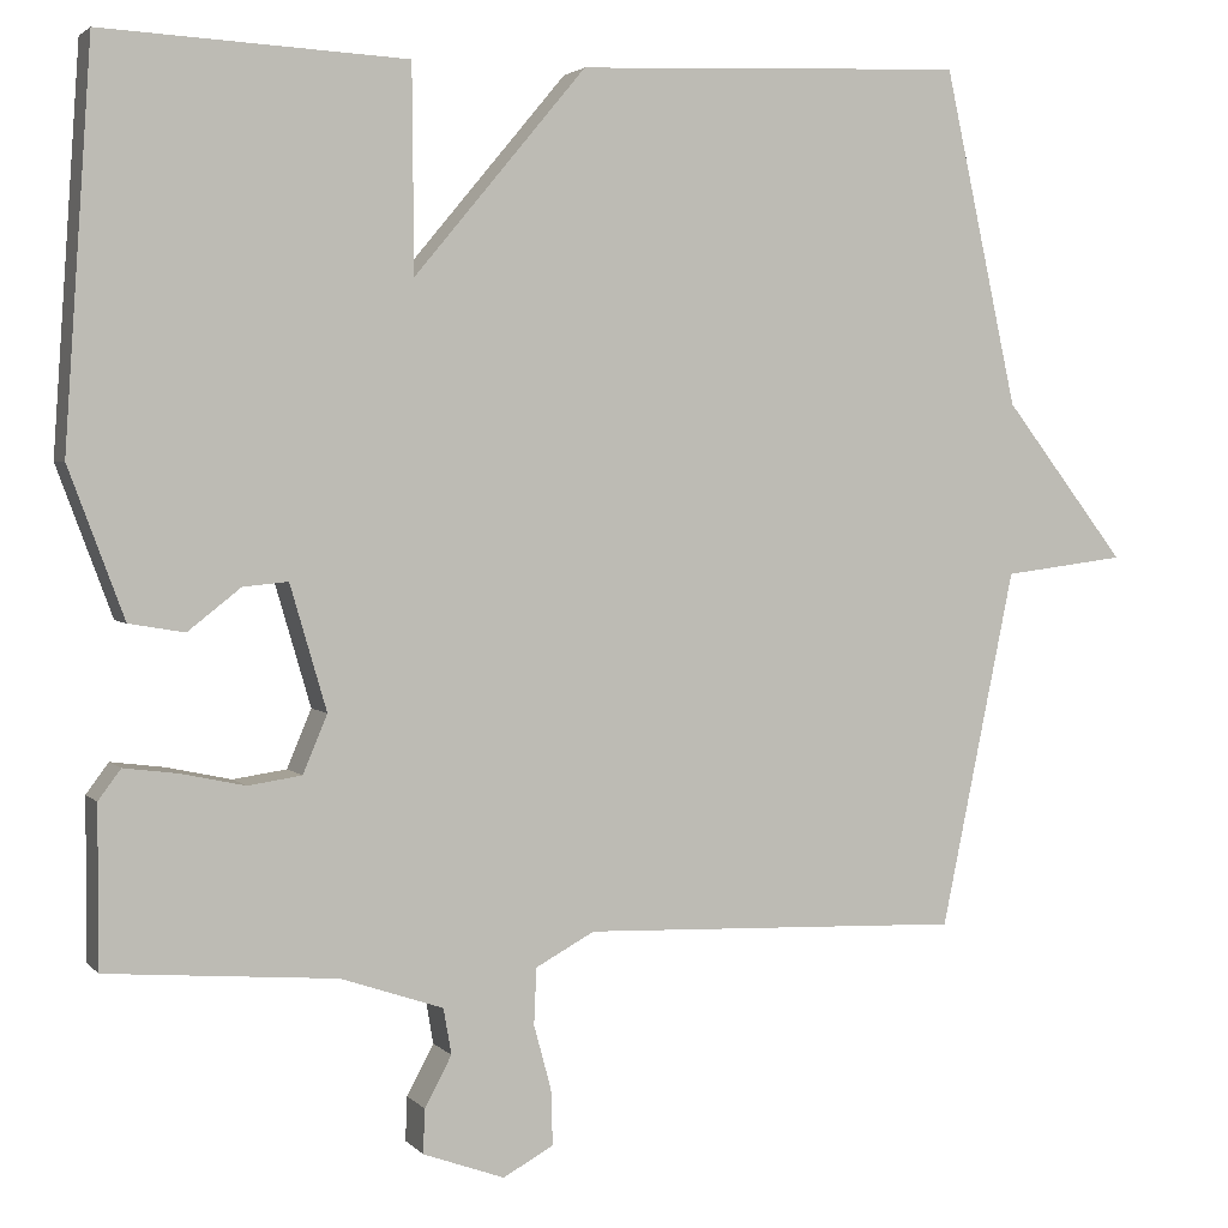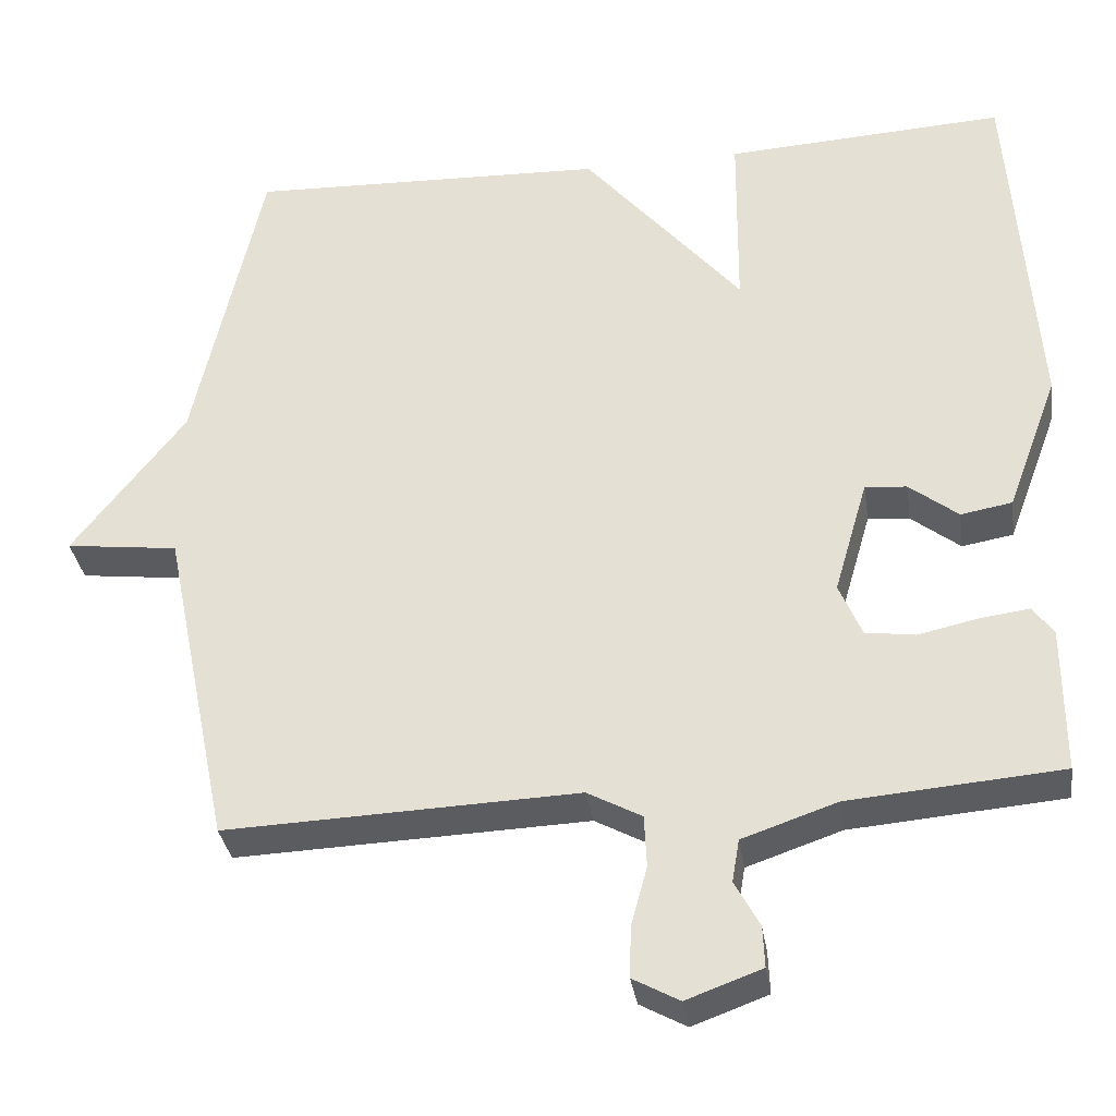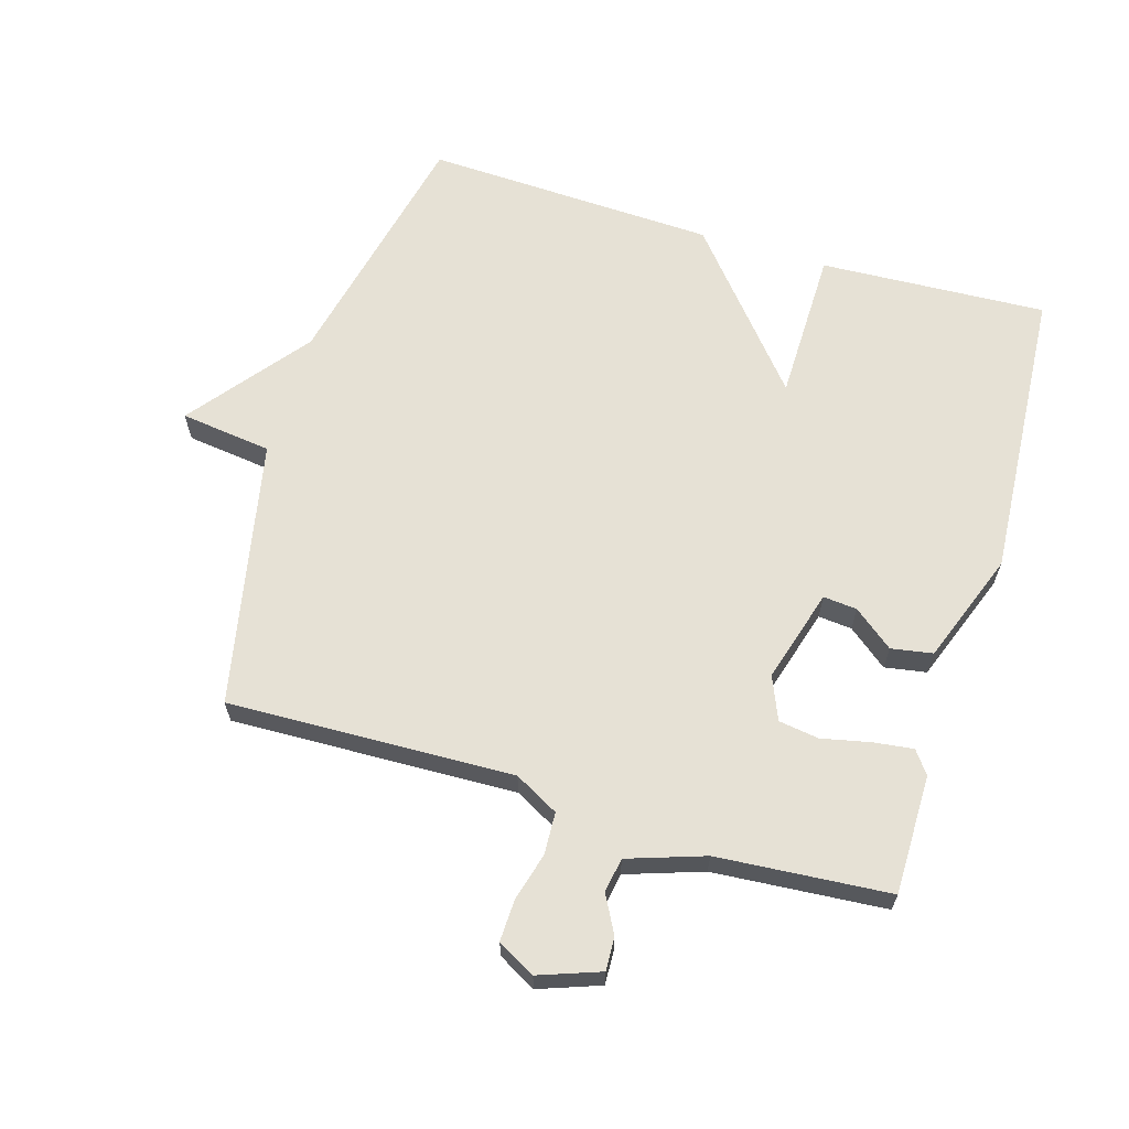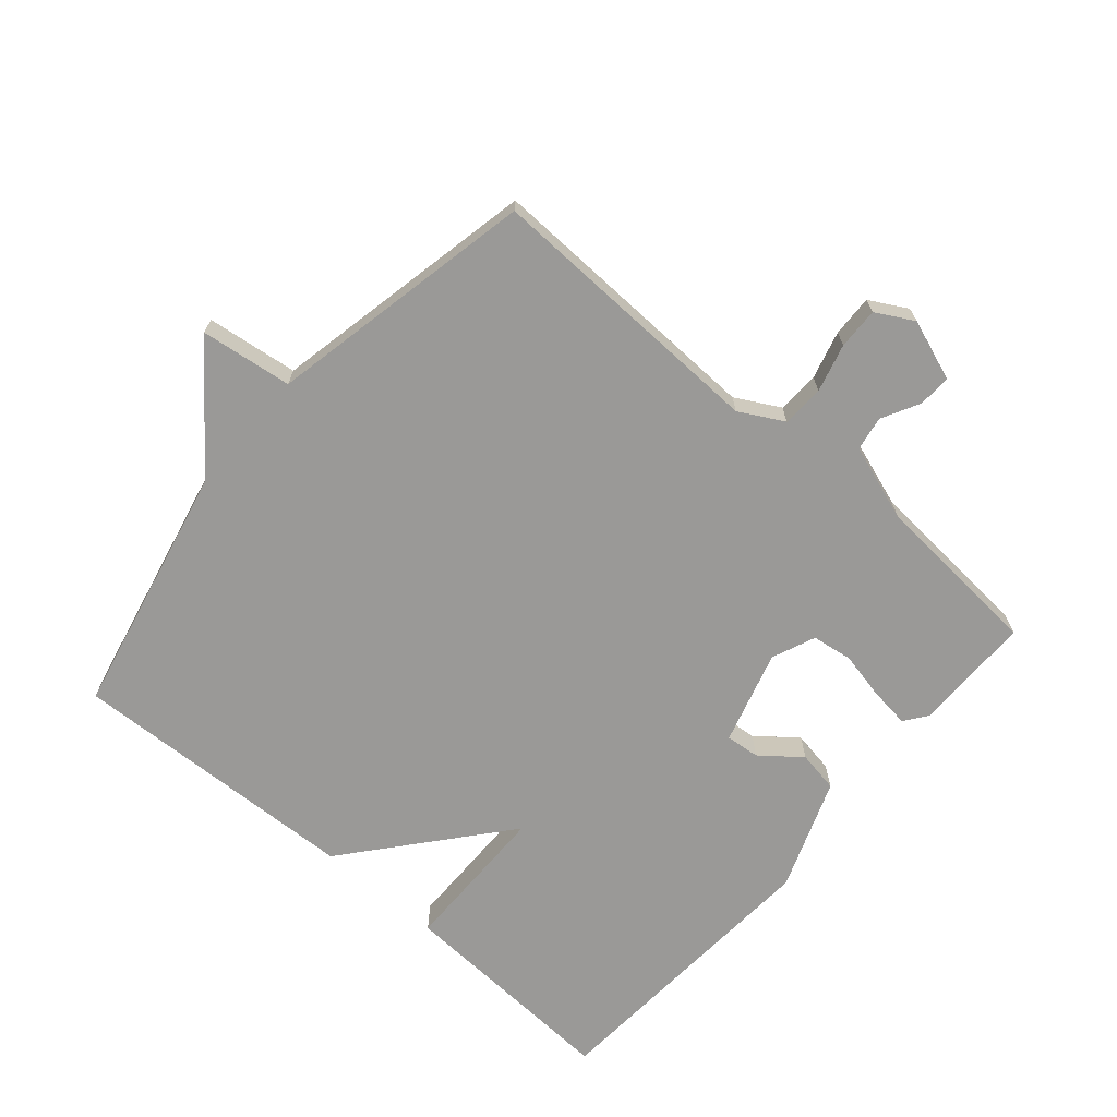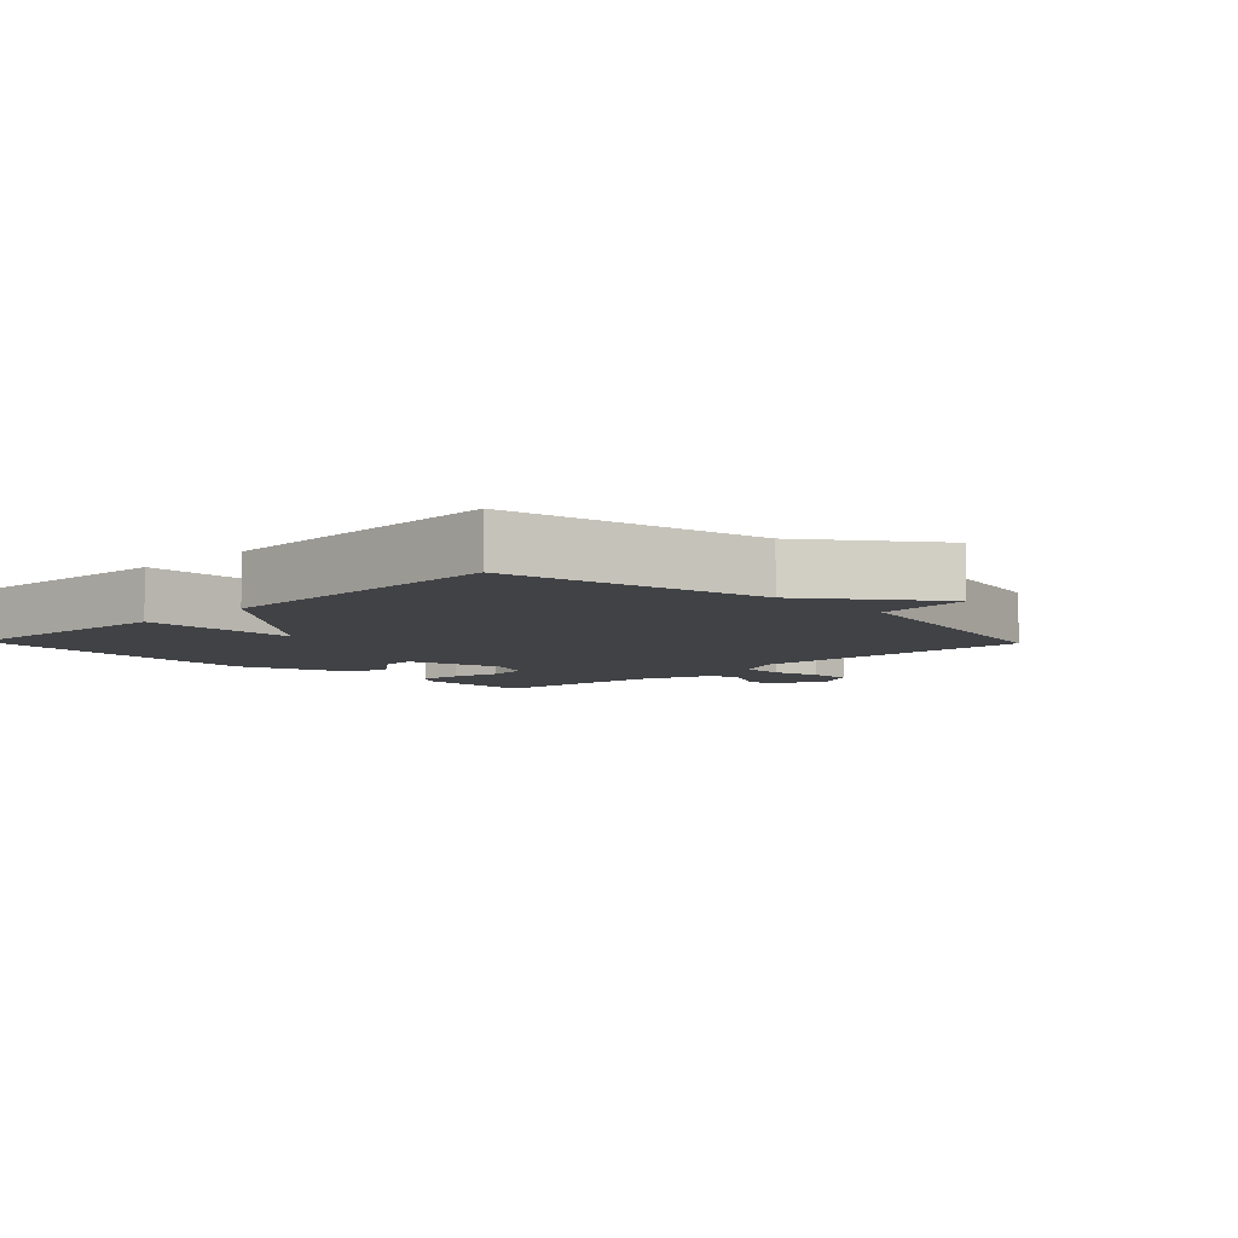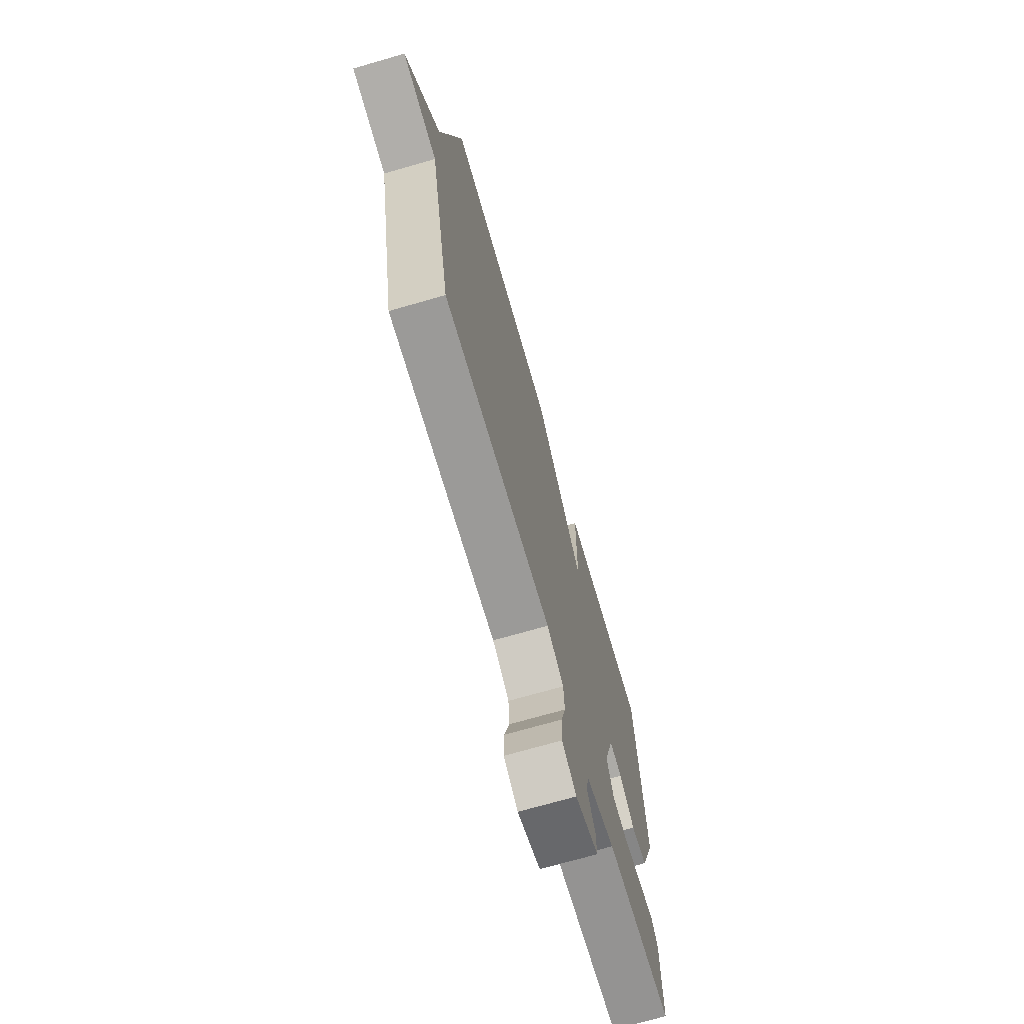
<metadata>
{"format":"obj","ext":"obj","renderer":"f3d","projection":"perspective","resolution":1024,"background":"white","views":[{"elev":2.9,"azim":-20.2,"up":"+Z"},{"elev":-33.8,"azim":-171.4,"up":"+Z"},{"elev":64.1,"azim":-163.2,"up":"+Y"},{"elev":-68.9,"azim":139.3,"up":"+Y"},{"elev":-6.7,"azim":44.0,"up":"+Y"},{"elev":-71.1,"azim":106.1,"up":"+Z"}]}
</metadata>
<code>
v -0.5 0.07 -0.5
v -0.5 0.07 -0.316
v -0.474 0.07 -0.281
v -0.412 0.07 -0.289
v -0.338 0.07 -0.305
v -0.276 0.07 -0.296
v -0.248 0.07 -0.229
v -0.29 0.07 -0.085
v -0.342 0.07 -0.09
v -0.403 0.07 -0.138
v -0.467 0.07 -0.127
v -0.531 0.07 0.045
v -0.5 0.07 0.5
v -0.15 0.07 0.482
v -0.148 0.07 0.246
v 0.05 0.07 0.482
v 0.5 0.07 0.5
v 0.585 0.07 0.112
v 0.726 0.07 -0.07
v 0.585 0.07 -0.088
v 0.5 0.07 -0.5
v 0.06 0.07 -0.485
v -0.008 0.07 -0.522
v -0.011 0.07 -0.587
v 0.009 0.07 -0.661
v 0.011 0.07 -0.725
v -0.047 0.07 -0.757
v -0.141 0.07 -0.723
v -0.139 0.07 -0.672
v -0.108 0.07 -0.614
v -0.117 0.07 -0.561
v -0.235 0.07 -0.521
v -0.5 0 -0.5
v -0.5 0 -0.316
v -0.474 0 -0.281
v -0.412 0 -0.289
v -0.338 0 -0.305
v -0.276 0 -0.296
v -0.248 0 -0.229
v -0.29 0 -0.085
v -0.342 0 -0.09
v -0.403 0 -0.138
v -0.467 0 -0.127
v -0.531 0 0.045
v -0.5 0 0.5
v -0.15 0 0.482
v -0.148 0 0.246
v 0.05 0 0.482
v 0.5 0 0.5
v 0.585 0 0.112
v 0.726 0 -0.07
v 0.585 0 -0.088
v 0.5 0 -0.5
v 0.06 0 -0.485
v -0.008 0 -0.522
v -0.011 0 -0.587
v 0.009 0 -0.661
v 0.011 0 -0.725
v -0.047 0 -0.757
v -0.141 0 -0.723
v -0.139 0 -0.672
v -0.108 0 -0.614
v -0.117 0 -0.561
v -0.235 0 -0.521
f 28 29 30
f 27 28 30
f 26 27 30
f 25 26 30
f 24 25 30
f 23 24 30 31
f 22 23 31 32
f 20 21 22
f 18 19 20
f 20 22 32
f 18 20 32
f 17 18 32
f 16 17 32
f 15 16 32
f 13 14 15
f 12 13 15
f 11 12 15
f 10 11 15
f 9 10 15
f 8 9 15
f 7 8 15
f 3 4 5
f 2 3 5
f 1 2 5
f 32 1 5
f 32 5 6
f 7 15 32
f 6 7 32
f 62 61 60
f 62 60 59
f 62 59 58
f 62 58 57
f 62 57 56
f 63 62 56 55
f 64 63 55 54
f 54 53 52
f 52 51 50
f 64 54 52
f 64 52 50
f 64 50 49
f 64 49 48
f 64 48 47
f 47 46 45
f 47 45 44
f 47 44 43
f 47 43 42
f 47 42 41
f 47 41 40
f 47 40 39
f 37 36 35
f 37 35 34
f 37 34 33
f 37 33 64
f 38 37 64
f 64 47 39
f 64 39 38
f 1 33 34 2
f 2 34 35 3
f 3 35 36 4
f 4 36 37 5
f 5 37 38 6
f 6 38 39 7
f 7 39 40 8
f 8 40 41 9
f 9 41 42 10
f 10 42 43 11
f 11 43 44 12
f 12 44 45 13
f 13 45 46 14
f 14 46 47 15
f 15 47 48 16
f 16 48 49 17
f 17 49 50 18
f 18 50 51 19
f 19 51 52 20
f 20 52 53 21
f 21 53 54 22
f 22 54 55 23
f 23 55 56 24
f 24 56 57 25
f 25 57 58 26
f 26 58 59 27
f 27 59 60 28
f 28 60 61 29
f 29 61 62 30
f 30 62 63 31
f 31 63 64 32
f 32 64 33 1

</code>
